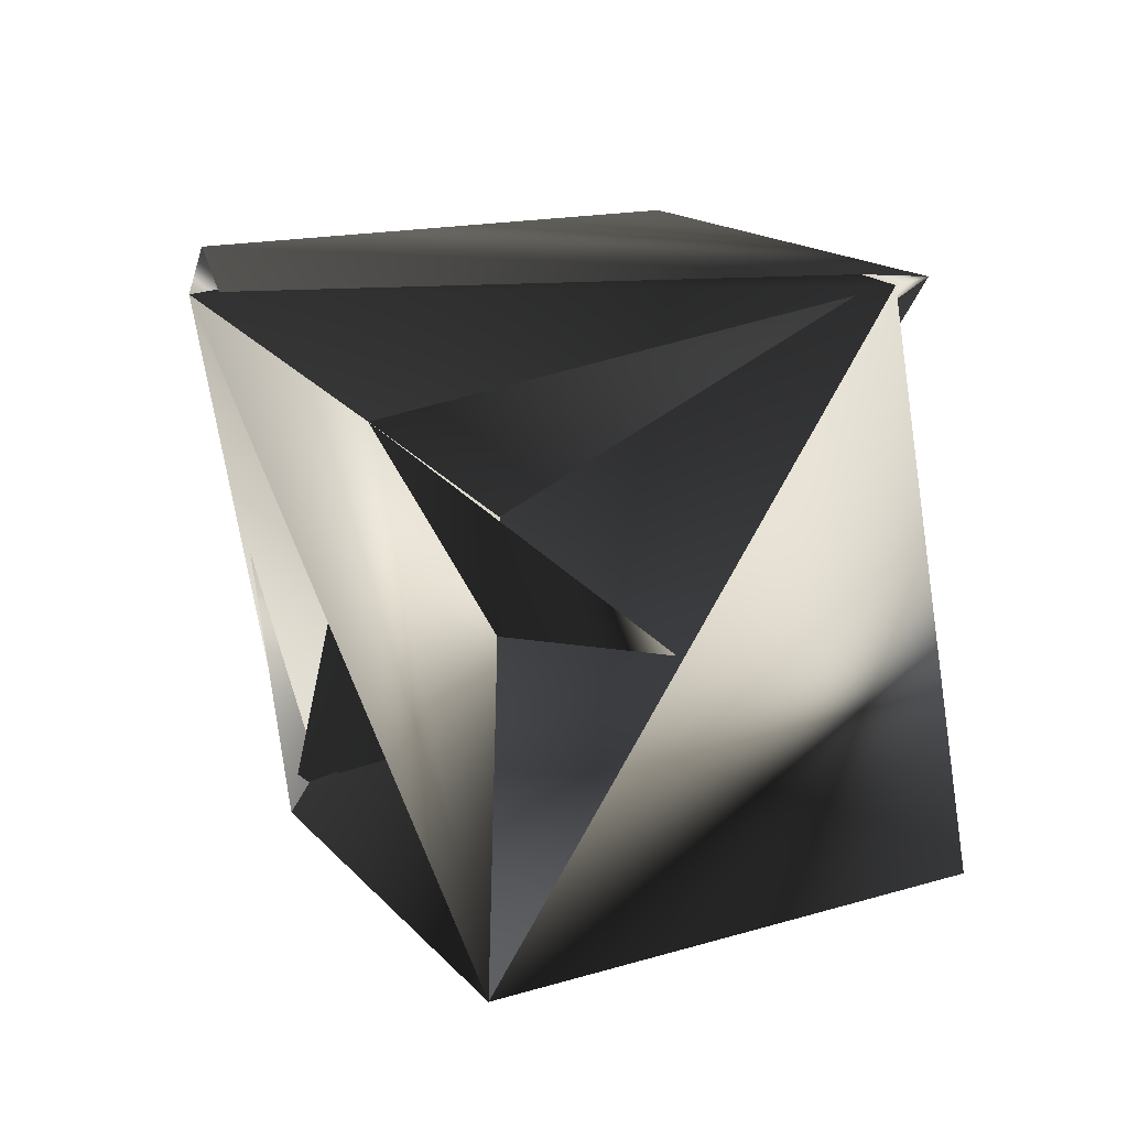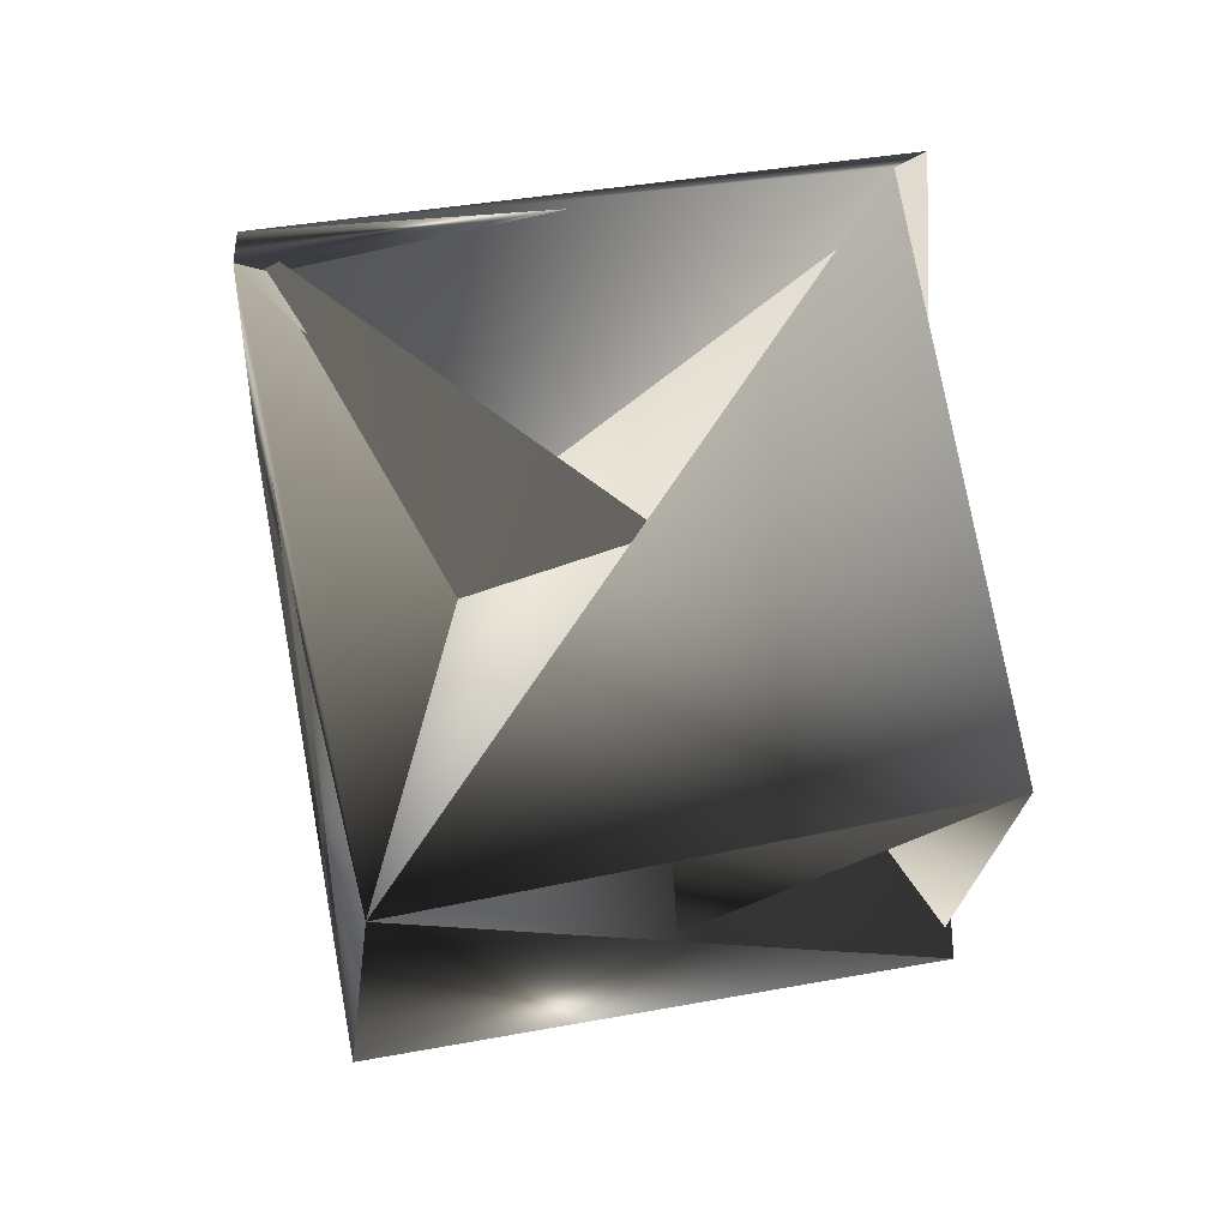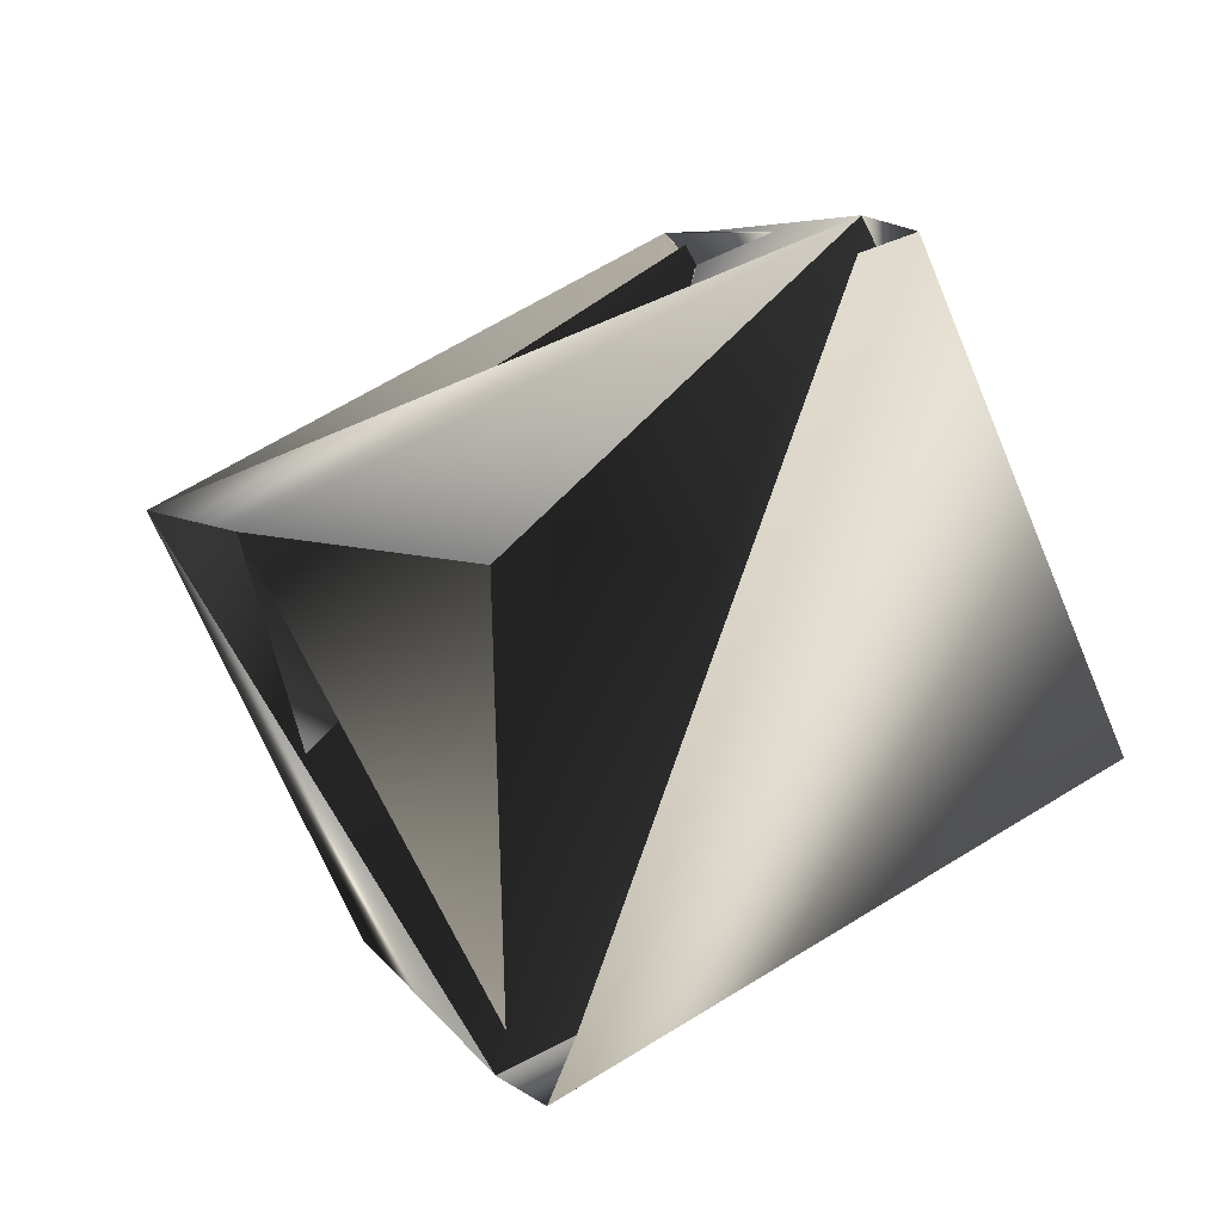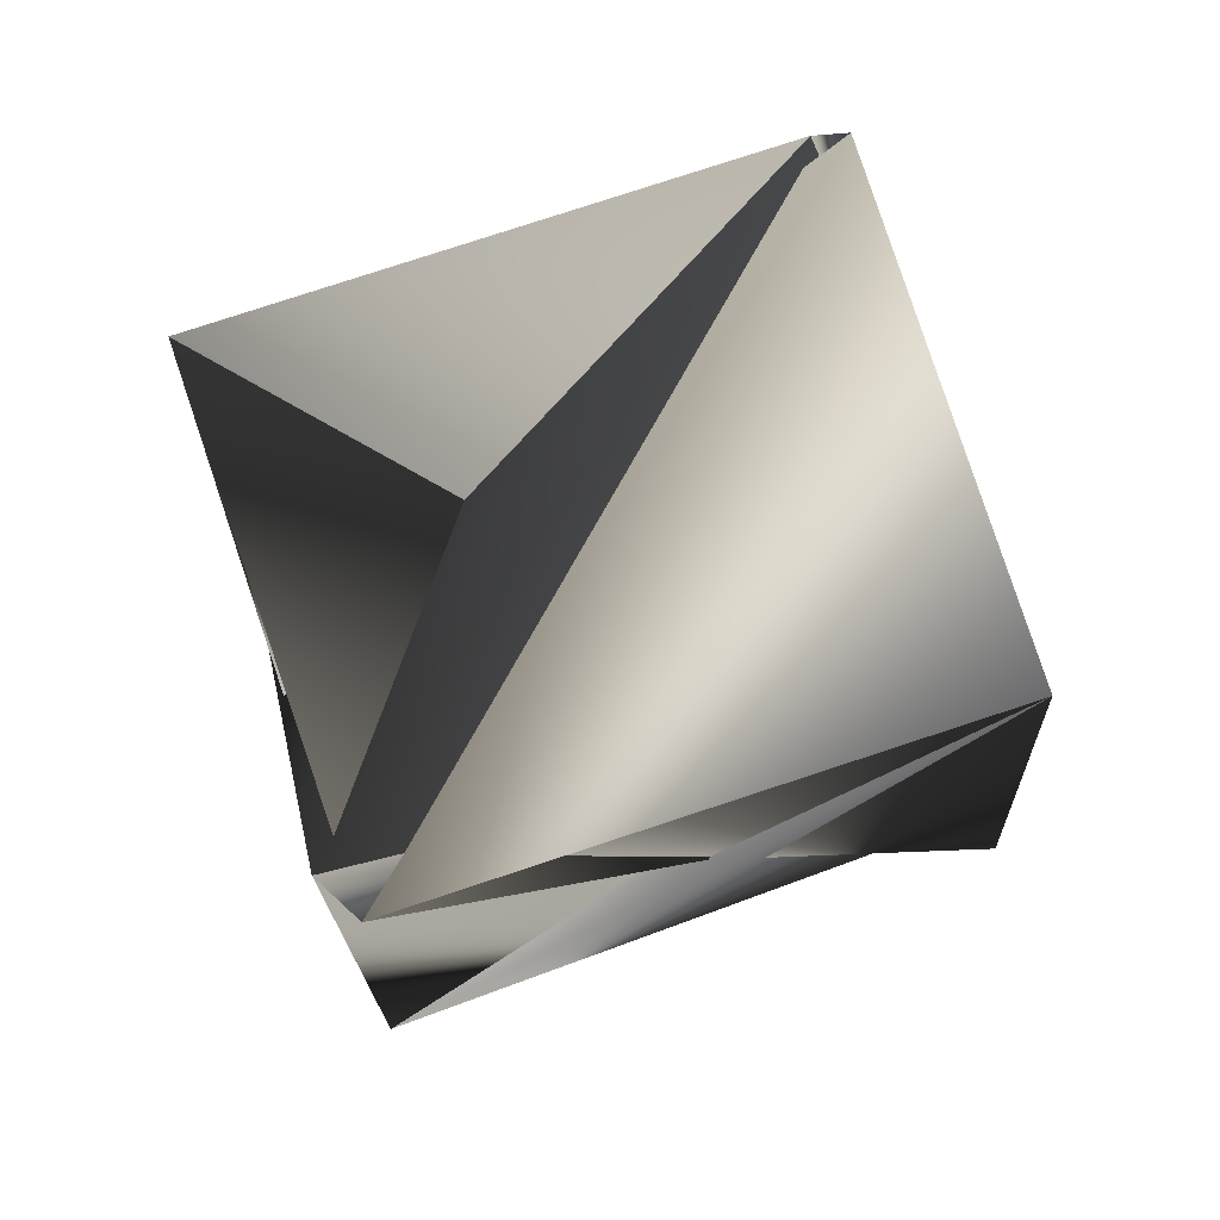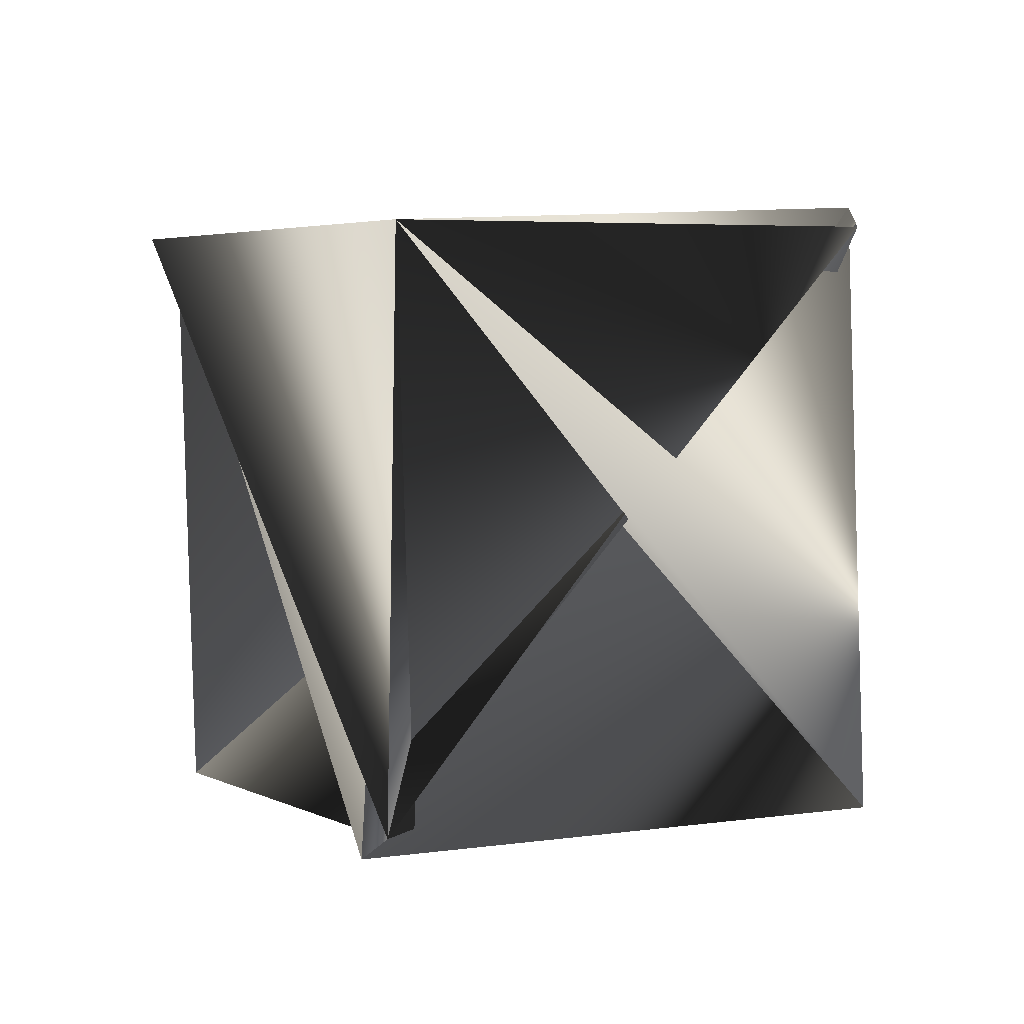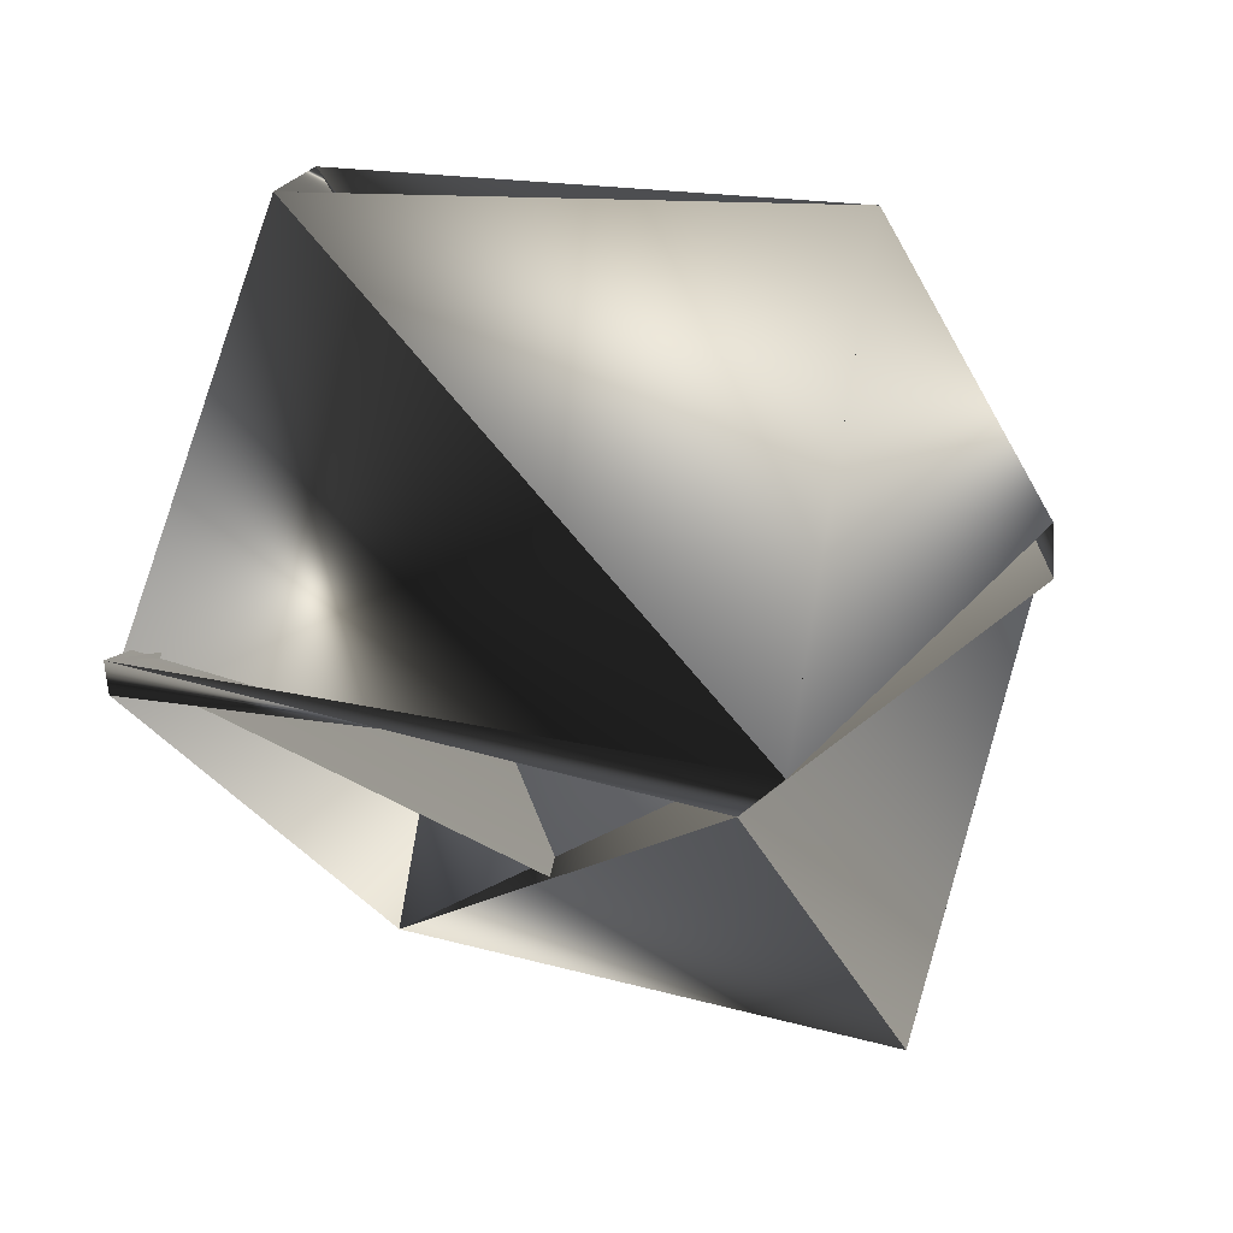
<metadata>
{"format":"obj","ext":"obj","renderer":"f3d","projection":"perspective","resolution":1024,"background":"white","views":[{"elev":-60.1,"azim":73.2,"up":"+Y"},{"elev":-44.1,"azim":-23.6,"up":"+Y"},{"elev":31.4,"azim":84.9,"up":"+Z"},{"elev":5.3,"azim":104.5,"up":"+Z"},{"elev":29.8,"azim":130.5,"up":"+Y"},{"elev":44.7,"azim":-1.4,"up":"+Y"}]}
</metadata>
<code>
v -0.1968 0.2645 0.3678
v -0.2146 0.2341 0.4198
v -0.1862 0.165 0.3969
v -0.1286 0.2787 0.3908
v -0.1417 0.2539 0.4523
v -0.1683 0.1898 0.3403
v -0.1227 0.1792 0.4294
v -0.1001 0.2096 0.368
v -0.2146 0.2396 0.4198
v -0.192 0.2645 0.3631
v -0.1465 0.2483 0.4523
v -0.1001 0.2041 0.3728
f 1 2 3
f 1 2 4
f 1 5 2
f 1 3 5
f 1 4 2
f 1 6 3
f 1 5 4
f 1 3 5
f 1 3 4
f 1 4 6
f 1 4 3
f 7 8 9
f 7 6 1
f 7 9 6
f 7 1 8
f 7 10 3
f 7 11 1
f 7 3 11
f 7 1 10
f 8 2 9
f 8 11 4
f 8 1 11
f 8 4 2
f 8 2 12
f 8 12 4
f 8 5 3
f 8 3 2
f 8 4 5
f 6 5 3
f 6 4 5
f 6 11 3
f 6 12 1
f 6 3 12
f 6 9 11
f 10 11 5
f 10 5 4
f 10 4 11
f 10 12 4
f 10 5 4
f 10 1 12
f 10 4 3
f 10 4 5
f 2 4 12
f 2 5 9
f 11 9 5
f 11 4 3
f 11 12 4
f 11 3 12
f 12 3 4
f 12 3 4

</code>
